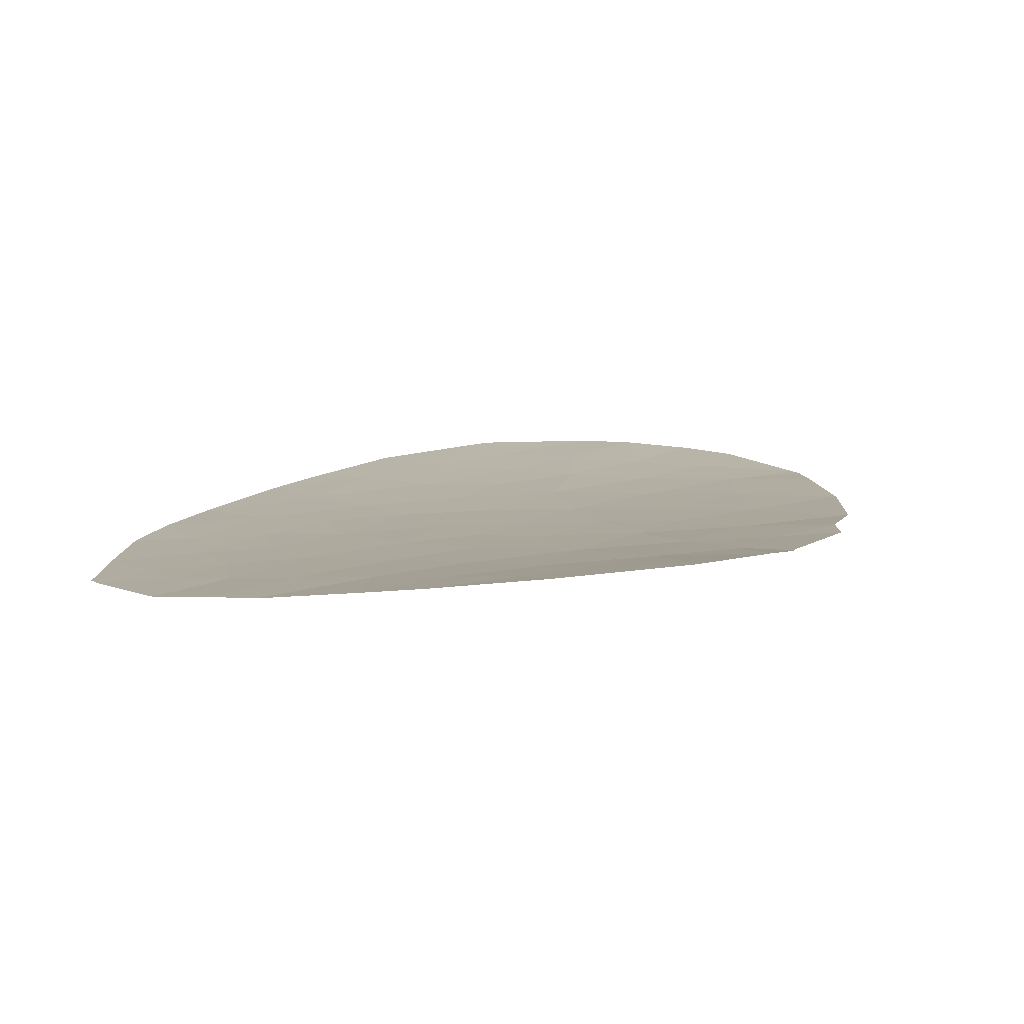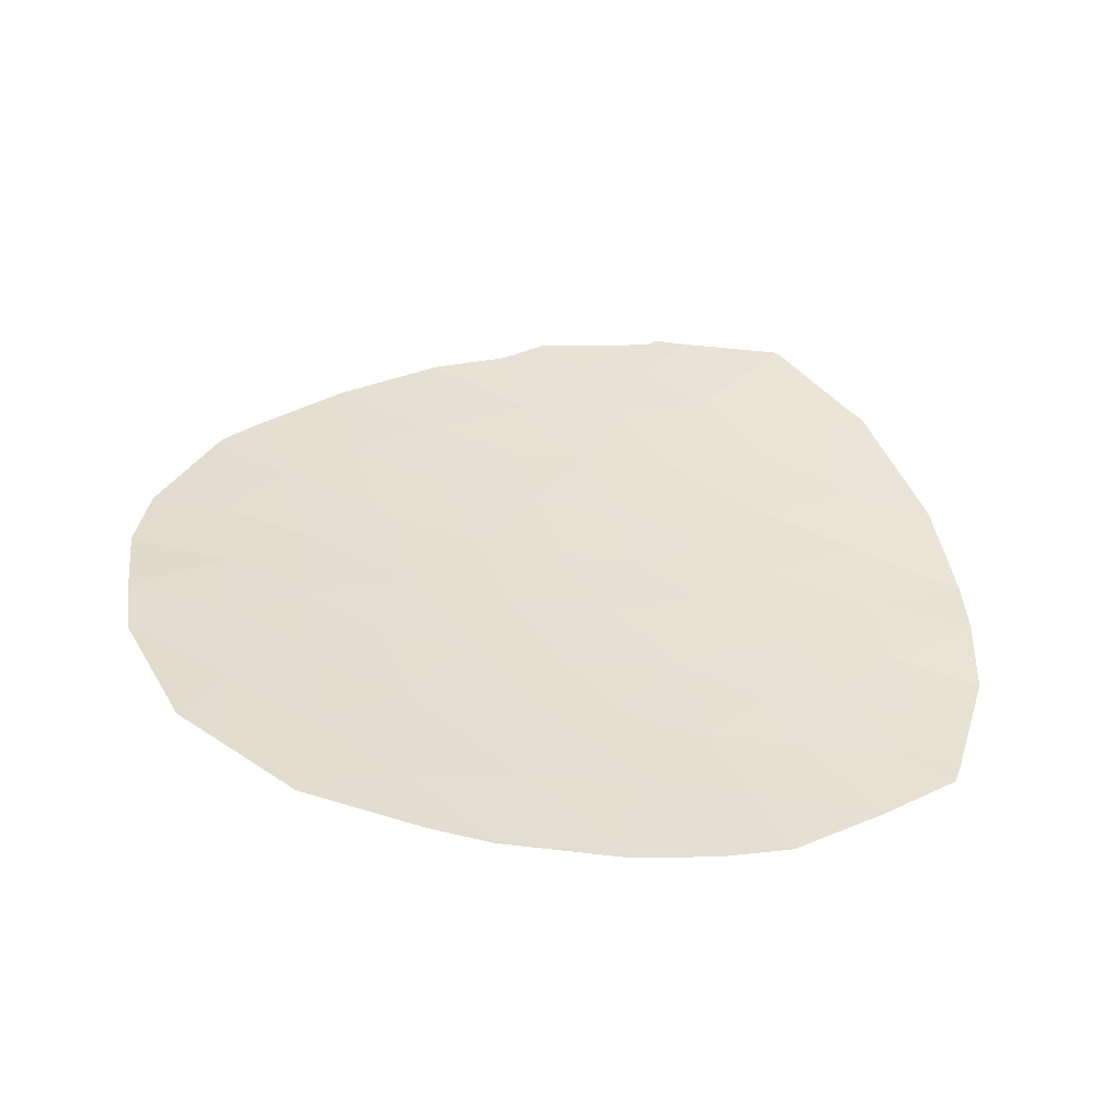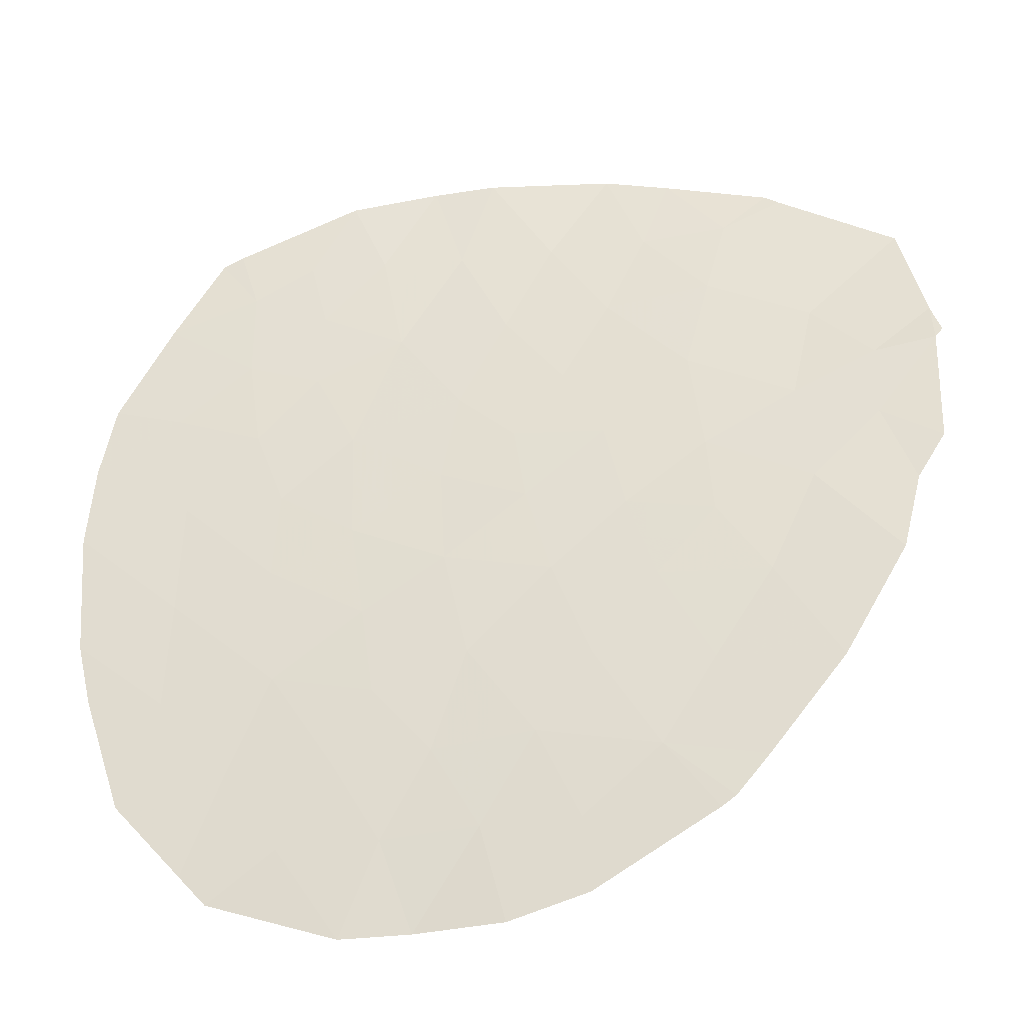
<metadata>
{"format":"obj","ext":"obj","renderer":"f3d","projection":"perspective","resolution":1024,"background":"white","views":[{"elev":3.3,"azim":33.9,"up":"+Y"},{"elev":38.2,"azim":-94.3,"up":"+Y"},{"elev":-45.7,"azim":11.5,"up":"+Z"}]}
</metadata>
<code>
v -58.81 63.06 -11.31
v -58.87 63.16 -12.48
v -58.48 63.29 -13.76
v -58.05 63.22 -13.07
v -57.92 63.08 -11.19
v -59.89 63.23 -13.5
v -61.29 63.24 -13.83
v -60.6 63.39 -14.99
v -58.8 63.37 -14.95
v -61.49 62.94 -11.05
v -61.09 62.82 -9.577
v -58.26 63.01 -8.926
v -57.94 63.07 -10.56
v -70.51 63.17 -12.74
v -68.95 63.1 -12.48
v -70.38 62.97 -11.53
v -68.56 62.35 -7.869
v -68.05 62.69 -10.01
v -69.14 62.83 -10.83
v -67.9 62.91 -11.37
v -70.12 62.76 -10.48
v -70.44 63.51 -14.55
v -69.06 63.4 -14.13
v -68.46 64.32 -18.76
v -66.74 63.87 -17
v -65.67 64.34 -19.6
v -64.43 64.26 -19.66
v -64.73 64.01 -18.26
v -63.94 63.15 -13.12
v -64.07 63.01 -11.99
v -65.13 63.29 -14
v -66.45 63.2 -13.3
v -67.59 63.62 -15.56
v -67.65 63.31 -13.81
v -62.77 63.04 -12.17
v -67.52 63.09 -12.53
v -65.73 62.72 -9.911
v -66.91 62.59 -9.241
v -61.37 63.87 -18.41
v -61.58 63.9 -18.54
v -63.93 63.74 -17
v -63.12 63.55 -15.92
v -62.15 63.38 -14.8
v -60.89 63.79 -17.87
v -59.77 63.57 -16.55
v -65.36 63.82 -17.03
v -66.17 63.65 -15.98
v -63.32 64.16 -19.42
v -63.38 63.96 -18.36
v -66.65 64.36 -19.53
v -69.2 63.7 -15.66
v -70.27 63.69 -15.45
v -69.78 64.03 -17.14
v -68.84 64.24 -18.3
v -66.47 62.28 -7.043
v -65.18 62.35 -6.901
v -62.5 62.55 -7.039
v -61.57 62.63 -7.3
v -60.1 62.79 -7.722
v -59.9 62.81 -7.871
v -64.28 62.39 -6.889
v -68.26 62.33 -7.736
v -64.13 62.74 -9.849
v -57.81 63.08 -11.04
v -62.6 62.78 -9.775
v -59.65 62.98 -10.37
v -69.32 62.54 -9.066
v -66.31 63.43 -14.7
v -61.34 63.11 -12.64
v -66.46 62.95 -11.65
v -64.86 62.9 -11.2
v -62.26 63.77 -17.48
v -61.47 63.57 -16.27
v -64.83 63.55 -15.6
v -66.08 64.08 -18.24
v -68.25 63.93 -16.94
v -65.99 62.49 -8.272
v -63.41 62.62 -8.443
v -61.99 62.7 -8.452
v -60.76 62.77 -8.338
v -59.93 62.88 -9.016
v -64.79 62.55 -8.378
v -65.15 63.08 -12.54
v -67.5 64.13 -18.13
v -63.32 62.9 -11.01
v -68.02 62.49 -8.661
v -63.62 63.34 -14.44
v -67.13 62.44 -8.191
v -67.01 62.77 -10.44
v -60.01 63.08 -11.89
v -62.52 63.21 -13.5
v -58.68 63.22 -13.12
v -58.26 63.26 -13.42
v -58.46 63.19 -12.78
v -58.4 63.12 -11.84
v -57.99 63.15 -12.13
v -60.59 63.24 -13.66
v -60.94 63.32 -14.41
v -60.24 63.31 -14.25
v -58.64 63.33 -14.36
v -59.18 63.26 -13.63
v -59.34 63.3 -14.23
v -60.57 62.96 -10.71
v -60.37 62.9 -9.973
v -61.29 62.88 -10.31
v -69.73 63.14 -12.61
v -69.66 63.03 -12
v -70.45 63.07 -12.14
v -68.67 62.51 -8.864
v -68.68 62.61 -9.538
v -68.03 62.59 -9.335
v -69.23 62.68 -9.948
v -68.59 62.76 -10.42
v -68.52 62.87 -11.1
v -67.98 62.8 -10.69
v -69.76 62.9 -11.18
v -69.63 62.8 -10.65
v -70.25 62.87 -11
v -69.75 63.46 -14.34
v -69.79 63.28 -13.44
v -70.48 63.34 -13.65
v -69 63.25 -13.31
v -65.05 64.3 -19.63
v -64.58 64.13 -18.96
v -65.2 64.18 -18.93
v -65.72 63.36 -14.35
v -65.79 63.24 -13.65
v -66.38 63.32 -14
v -67.05 63.25 -13.55
v -66.98 63.37 -14.26
v -65.81 63.02 -12.1
v -65.01 62.99 -11.87
v -65.66 62.93 -11.43
v -66.99 63.02 -12.09
v -67.18 62.93 -11.51
v -67.71 63 -11.95
v -66.32 62.66 -9.576
v -66.96 62.68 -9.839
v -66.37 62.75 -10.17
v -68.94 62.44 -8.467
v -68.29 62.42 -8.265
v -62.64 63.46 -15.36
v -62.29 63.56 -16.09
v -61.81 63.47 -15.53
v -61.86 63.67 -16.87
v -61.58 63.78 -17.67
v -61.18 63.68 -17.07
v -61.72 63.31 -14.31
v -61.38 63.38 -14.9
v -61.03 63.48 -15.63
v -61.9 63.23 -13.66
v -62.34 63.29 -14.15
v -63.35 63.1 -12.64
v -63.42 63.02 -12.08
v -64 63.08 -12.55
v -64.37 63.32 -14.22
v -63.78 63.25 -13.78
v -64.53 63.22 -13.56
v -64.23 63.45 -15.02
v -63.98 63.55 -15.76
v -63.37 63.44 -15.18
v -64.98 63.42 -14.8
v -64.38 63.65 -16.3
v -65.1 63.68 -16.32
v -64.65 63.78 -17.02
v -63.88 64.21 -19.54
v -63.35 64.06 -18.89
v -63.9 64.11 -19.01
v -64.06 63.99 -18.31
v -66.05 63.84 -17.02
v -65.77 63.73 -16.51
v -66.45 63.76 -16.49
v -67.16 63.74 -16.28
v -67.92 63.78 -16.25
v -67.49 63.9 -16.97
v -69.73 63.7 -15.56
v -70.02 63.86 -16.3
v -69.49 63.87 -16.4
v -69.82 63.61 -15.11
v -69.13 63.55 -14.9
v -67.62 63.47 -14.68
v -68.35 63.35 -13.97
v -68.32 63.51 -14.84
v -61.92 63.83 -18.01
v -62.82 63.87 -17.92
v -62.48 63.93 -18.45
v -61.78 62.67 -7.876
v -61.38 62.73 -8.395
v -61.17 62.7 -7.819
v -59.91 62.84 -8.444
v -60.33 62.79 -8.105
v -60.35 62.82 -8.677
v -65.86 62.6 -9.092
v -66.45 62.54 -8.757
v -67.7 62.38 -7.963
v -68.14 62.41 -8.198
v -67.57 62.46 -8.426
v -64.1 62.58 -8.41
v -64.46 62.65 -9.113
v -63.77 62.68 -9.146
v -65.26 62.63 -9.144
v -65.39 62.52 -8.325
v -66.88 63.64 -15.77
v -65.57 63.49 -15.15
v -65.5 63.6 -15.79
v -66.24 63.54 -15.34
v -64.54 63.12 -12.83
v -65.14 63.19 -13.27
v -66.99 63.15 -12.91
v -67.58 63.2 -13.17
v -68.3 63.2 -13.15
v -68.23 63.1 -12.51
v -70.35 63.6 -15
v -69.04 62.96 -11.65
v -68.43 63.01 -11.92
v -57.93 63.07 -10.88
v -57.87 63.08 -11.11
v -57.87 63.08 -10.8
v -58.37 63.07 -10.94
v -58.37 63.07 -11.25
v -61.85 62.8 -9.676
v -62.04 62.86 -10.41
v -61.54 62.76 -9.015
v -62.29 62.74 -9.114
v -64.93 62.73 -9.88
v -65.3 62.81 -10.56
v -64.5 62.82 -10.53
v -64.47 62.95 -11.6
v -63.69 62.95 -11.5
v -64.09 62.9 -11.1
v -63 62.7 -9.109
v -62.7 62.66 -8.448
v -63.37 62.76 -9.812
v -59.28 63.47 -15.75
v -59.7 63.38 -14.97
v -60.18 63.48 -15.77
v -61.31 63.18 -13.23
v -60.61 63.17 -13.07
v -64.33 63.88 -17.63
v -63.66 63.85 -17.68
v -59.95 63.15 -12.69
v -60.67 63.1 -12.26
v -59.38 63.19 -12.99
v -60.75 63.01 -11.47
v -59.83 63.03 -11.13
v -58.84 63.11 -11.89
v -59.09 62.94 -8.971
v -59.79 62.93 -9.693
v -58.95 62.99 -9.648
v -58.79 63.02 -10.47
v -59.23 63.02 -10.84
v -69.72 62.65 -9.771
v -66.95 63.53 -15.13
v -66.46 63.08 -12.48
v -64.61 63.05 -12.27
v -66.1 62.84 -10.78
v -63.53 63.64 -16.46
v -63.1 63.76 -17.24
v -62.69 63.66 -16.7
v -61.13 63.83 -18.14
v -61.82 63.82 -17.95
v -60.62 63.57 -16.41
v -60.33 63.68 -17.21
v -63.07 63.28 -13.97
v -63.23 63.18 -13.31
v -62.89 63.36 -14.62
v -62.45 64.03 -18.98
v -65.41 64.05 -18.25
v -65.87 64.21 -18.92
v -66.41 63.97 -17.62
v -65.72 63.95 -17.64
v -66.37 64.22 -18.88
v -66.16 64.35 -19.56
v -67.12 64 -17.56
v -66.79 64.11 -18.18
v -67.08 64.25 -18.83
v -67.98 64.22 -18.44
v -67.56 64.34 -19.14
v -68.39 63.66 -15.61
v -68.72 63.81 -16.3
v -69.01 63.98 -17.04
v -68.54 64.08 -17.62
v -69.31 64.13 -17.72
v -61.47 63.88 -18.48
v -66.23 62.38 -7.658
v -65.59 62.42 -7.587
v -65.82 62.32 -6.972
v -62.03 62.59 -7.169
v -62.24 62.62 -7.746
v -62.95 62.58 -7.741
v -60.93 62.8 -8.957
v -60.83 62.71 -7.511
v -60.43 62.78 -8.03
v -60.51 62.85 -9.297
v -60 62.8 -7.797
v -63.39 62.47 -6.964
v -63.84 62.5 -7.666
v -66.8 62.36 -7.617
v -66.56 62.46 -8.232
v -64.53 62.47 -7.633
v -64.73 62.37 -6.895
v -64.98 62.45 -7.639
v -65.8 63.14 -12.92
v -68.17 64.18 -18.21
v -67.88 64.03 -17.53
v -68.65 64.28 -18.53
v -59.08 62.91 -8.399
v -62.96 62.84 -10.39
v -62.4 62.92 -11.03
v -62.13 62.99 -11.61
v -62.06 63.08 -12.4
v -61.41 63.02 -11.85
v -63.05 62.97 -11.59
v -63.73 62.82 -10.43
v -65.05 63.91 -17.65
v -67.48 62.64 -9.625
v -67.53 62.73 -10.22
v -68.41 62.34 -7.802
v -67.47 62.54 -8.951
v -67.02 62.52 -8.716
v -67.46 62.84 -10.9
v -59.44 63.12 -12.19
v -59.41 63.07 -11.6
v -66.74 62.86 -11.05
v -67.36 62.31 -7.39
v -58.1 63.04 -9.744
v -62.65 63.13 -12.83
v -61.93 63.16 -13.07
f 2 92 94
f 92 3 93
f 92 93 94
f 94 93 4
f 5 95 96
f 95 2 94
f 95 94 96
f 96 94 4
f 6 97 99
f 97 7 98
f 97 98 99
f 99 98 8
f 9 100 102
f 100 3 101
f 100 101 102
f 102 101 6
f 10 103 105
f 103 66 104
f 103 104 105
f 105 104 11
f 14 106 108
f 106 15 107
f 106 107 108
f 108 107 16
f 86 109 111
f 109 67 110
f 109 110 111
f 111 110 18
f 67 112 110
f 112 19 113
f 112 113 110
f 110 113 18
f 19 114 113
f 114 20 115
f 114 115 113
f 113 115 18
f 16 116 118
f 116 19 117
f 116 117 118
f 118 117 21
f 22 119 121
f 119 23 120
f 119 120 121
f 121 120 14
f 23 122 120
f 122 15 106
f 122 106 120
f 120 106 14
f 26 123 125
f 123 27 124
f 123 124 125
f 125 124 28
f 68 126 128
f 126 31 127
f 126 127 128
f 128 127 32
f 32 129 128
f 129 34 130
f 129 130 128
f 128 130 68
f 70 131 133
f 131 83 132
f 131 132 133
f 133 132 71
f 36 134 136
f 134 70 135
f 134 135 136
f 136 135 20
f 37 137 139
f 137 38 138
f 137 138 139
f 139 138 89
f 17 140 141
f 140 67 109
f 140 109 141
f 141 109 86
f 43 142 144
f 142 42 143
f 142 143 144
f 144 143 73
f 73 145 147
f 145 72 146
f 145 146 147
f 147 146 44
f 8 98 149
f 98 7 148
f 98 148 149
f 149 148 43
f 43 144 149
f 144 73 150
f 144 150 149
f 149 150 8
f 43 148 152
f 148 7 151
f 148 151 152
f 152 151 91
f 29 153 155
f 153 35 154
f 153 154 155
f 155 154 30
f 31 156 158
f 156 87 157
f 156 157 158
f 158 157 29
f 87 159 161
f 159 74 160
f 159 160 161
f 161 160 42
f 74 159 162
f 159 87 156
f 159 156 162
f 162 156 31
f 41 163 165
f 163 74 164
f 163 164 165
f 165 164 46
f 27 166 168
f 166 48 167
f 166 167 168
f 168 167 49
f 27 168 124
f 168 49 169
f 168 169 124
f 124 169 28
f 25 170 172
f 170 46 171
f 170 171 172
f 172 171 47
f 25 173 175
f 173 33 174
f 173 174 175
f 175 174 76
f 51 176 178
f 176 52 177
f 176 177 178
f 178 177 53
f 22 179 119
f 179 51 180
f 179 180 119
f 119 180 23
f 33 181 183
f 181 34 182
f 181 182 183
f 183 182 23
f 40 184 186
f 184 72 185
f 184 185 186
f 186 185 49
f 58 187 189
f 187 79 188
f 187 188 189
f 189 188 80
f 81 190 192
f 190 60 191
f 190 191 192
f 192 191 80
f 37 193 137
f 193 77 194
f 193 194 137
f 137 194 38
f 88 195 197
f 195 62 196
f 195 196 197
f 197 196 86
f 78 198 200
f 198 82 199
f 198 199 200
f 200 199 63
f 37 201 193
f 201 82 202
f 201 202 193
f 193 202 77
f 33 173 203
f 173 25 172
f 173 172 203
f 203 172 47
f 74 162 204
f 162 31 126
f 162 126 204
f 204 126 68
f 47 205 206
f 205 74 204
f 205 204 206
f 206 204 68
f 31 158 208
f 158 29 207
f 158 207 208
f 208 207 83
f 34 129 210
f 129 32 209
f 129 209 210
f 210 209 36
f 15 211 212
f 211 34 210
f 211 210 212
f 212 210 36
f 22 213 179
f 213 52 176
f 213 176 179
f 179 176 51
f 23 182 122
f 182 34 211
f 182 211 122
f 122 211 15
f 16 107 116
f 107 15 214
f 107 214 116
f 116 214 19
f 15 212 215
f 212 36 136
f 212 136 215
f 215 136 20
f 13 216 218
f 216 5 217
f 216 217 218
f 218 217 64
f 13 219 216
f 219 1 220
f 219 220 216
f 216 220 5
f 10 105 222
f 105 11 221
f 105 221 222
f 222 221 65
f 11 223 221
f 223 79 224
f 223 224 221
f 221 224 65
f 63 225 227
f 225 37 226
f 225 226 227
f 227 226 71
f 71 228 230
f 228 30 229
f 228 229 230
f 230 229 85
f 78 231 232
f 231 65 224
f 231 224 232
f 232 224 79
f 63 233 200
f 233 65 231
f 233 231 200
f 200 231 78
f 45 234 236
f 234 9 235
f 234 235 236
f 236 235 8
f 9 102 235
f 102 6 99
f 102 99 235
f 235 99 8
f 69 237 238
f 237 7 97
f 237 97 238
f 238 97 6
f 41 239 240
f 239 28 169
f 239 169 240
f 240 169 49
f 69 238 242
f 238 6 241
f 238 241 242
f 242 241 90
f 3 92 101
f 92 2 243
f 92 243 101
f 101 243 6
f 66 103 245
f 103 10 244
f 103 244 245
f 245 244 90
f 2 95 246
f 95 5 220
f 95 220 246
f 246 220 1
f 12 247 249
f 247 81 248
f 247 248 249
f 249 248 66
f 13 250 219
f 250 66 251
f 250 251 219
f 219 251 1
f 67 252 112
f 252 21 117
f 252 117 112
f 112 117 19
f 68 130 253
f 130 34 181
f 130 181 253
f 253 181 33
f 70 134 254
f 134 36 209
f 134 209 254
f 254 209 32
f 71 132 228
f 132 83 255
f 132 255 228
f 228 255 30
f 70 133 256
f 133 71 226
f 133 226 256
f 256 226 37
f 42 257 259
f 257 41 258
f 257 258 259
f 259 258 72
f 42 259 143
f 259 72 145
f 259 145 143
f 143 145 73
f 39 260 261
f 260 44 146
f 260 146 261
f 261 146 72
f 45 262 263
f 262 73 147
f 262 147 263
f 263 147 44
f 73 262 150
f 262 45 236
f 262 236 150
f 150 236 8
f 87 264 157
f 264 91 265
f 264 265 157
f 157 265 29
f 42 142 161
f 142 43 266
f 142 266 161
f 161 266 87
f 74 163 160
f 163 41 257
f 163 257 160
f 160 257 42
f 74 205 164
f 205 47 171
f 205 171 164
f 164 171 46
f 49 167 186
f 167 48 267
f 167 267 186
f 186 267 40
f 28 268 125
f 268 75 269
f 268 269 125
f 125 269 26
f 25 270 170
f 270 75 271
f 270 271 170
f 170 271 46
f 26 269 273
f 269 75 272
f 269 272 273
f 273 272 50
f 25 274 270
f 274 84 275
f 274 275 270
f 270 275 75
f 50 276 278
f 276 84 277
f 276 277 278
f 278 277 24
f 76 174 280
f 174 33 279
f 174 279 280
f 280 279 51
f 76 280 281
f 280 51 178
f 280 178 281
f 281 178 53
f 54 282 283
f 282 76 281
f 282 281 283
f 283 281 53
f 51 279 180
f 279 33 183
f 279 183 180
f 180 183 23
f 72 184 261
f 184 40 284
f 184 284 261
f 261 284 39
f 72 258 185
f 258 41 240
f 258 240 185
f 185 240 49
f 55 285 287
f 285 77 286
f 285 286 287
f 287 286 56
f 58 288 187
f 288 57 289
f 288 289 187
f 187 289 79
f 78 232 290
f 232 79 289
f 232 289 290
f 290 289 57
f 79 223 188
f 223 11 291
f 223 291 188
f 188 291 80
f 59 292 293
f 292 58 189
f 292 189 293
f 293 189 80
f 66 248 104
f 248 81 294
f 248 294 104
f 104 294 11
f 80 291 192
f 291 11 294
f 291 294 192
f 192 294 81
f 80 191 293
f 191 60 295
f 191 295 293
f 293 295 59
f 57 296 290
f 296 61 297
f 296 297 290
f 290 297 78
f 77 285 299
f 285 55 298
f 285 298 299
f 299 298 88
f 61 300 297
f 300 82 198
f 300 198 297
f 297 198 78
f 37 225 201
f 225 63 199
f 225 199 201
f 201 199 82
f 61 301 300
f 301 56 302
f 301 302 300
f 300 302 82
f 77 202 286
f 202 82 302
f 202 302 286
f 286 302 56
f 83 207 255
f 207 29 155
f 207 155 255
f 255 155 30
f 68 253 206
f 253 33 203
f 253 203 206
f 206 203 47
f 31 208 127
f 208 83 303
f 208 303 127
f 127 303 32
f 76 282 305
f 282 54 304
f 282 304 305
f 305 304 84
f 24 277 306
f 277 84 304
f 277 304 306
f 306 304 54
f 15 215 214
f 215 20 114
f 215 114 214
f 214 114 19
f 60 190 307
f 190 81 247
f 190 247 307
f 307 247 12
f 10 222 309
f 222 65 308
f 222 308 309
f 309 308 85
f 10 310 312
f 310 35 311
f 310 311 312
f 312 311 69
f 35 313 154
f 313 85 229
f 313 229 154
f 154 229 30
f 85 308 314
f 308 65 233
f 308 233 314
f 314 233 63
f 71 230 227
f 230 85 314
f 230 314 227
f 227 314 63
f 41 165 239
f 165 46 315
f 165 315 239
f 239 315 28
f 75 268 271
f 268 28 315
f 268 315 271
f 271 315 46
f 89 138 317
f 138 38 316
f 138 316 317
f 317 316 18
f 86 196 141
f 196 62 318
f 196 318 141
f 141 318 17
f 86 111 319
f 111 18 316
f 111 316 319
f 319 316 38
f 87 266 264
f 266 43 152
f 266 152 264
f 264 152 91
f 77 299 194
f 299 88 320
f 299 320 194
f 194 320 38
f 86 319 197
f 319 38 320
f 319 320 197
f 197 320 88
f 18 115 317
f 115 20 321
f 115 321 317
f 317 321 89
f 90 241 322
f 241 6 243
f 241 243 322
f 322 243 2
f 90 244 242
f 244 10 312
f 244 312 242
f 242 312 69
f 66 245 251
f 245 90 323
f 245 323 251
f 251 323 1
f 70 324 135
f 324 89 321
f 324 321 135
f 135 321 20
f 84 276 275
f 276 50 272
f 276 272 275
f 275 272 75
f 88 298 195
f 298 55 325
f 298 325 195
f 195 325 62
f 32 303 254
f 303 83 131
f 303 131 254
f 254 131 70
f 35 310 313
f 310 10 309
f 310 309 313
f 313 309 85
f 1 323 246
f 323 90 322
f 323 322 246
f 246 322 2
f 12 249 326
f 249 66 250
f 249 250 326
f 326 250 13
f 35 327 311
f 327 91 328
f 327 328 311
f 311 328 69
f 70 256 324
f 256 37 139
f 256 139 324
f 324 139 89
f 91 151 328
f 151 7 237
f 151 237 328
f 328 237 69
f 91 327 265
f 327 35 153
f 327 153 265
f 265 153 29
f 84 274 305
f 274 25 175
f 274 175 305
f 305 175 76

</code>
